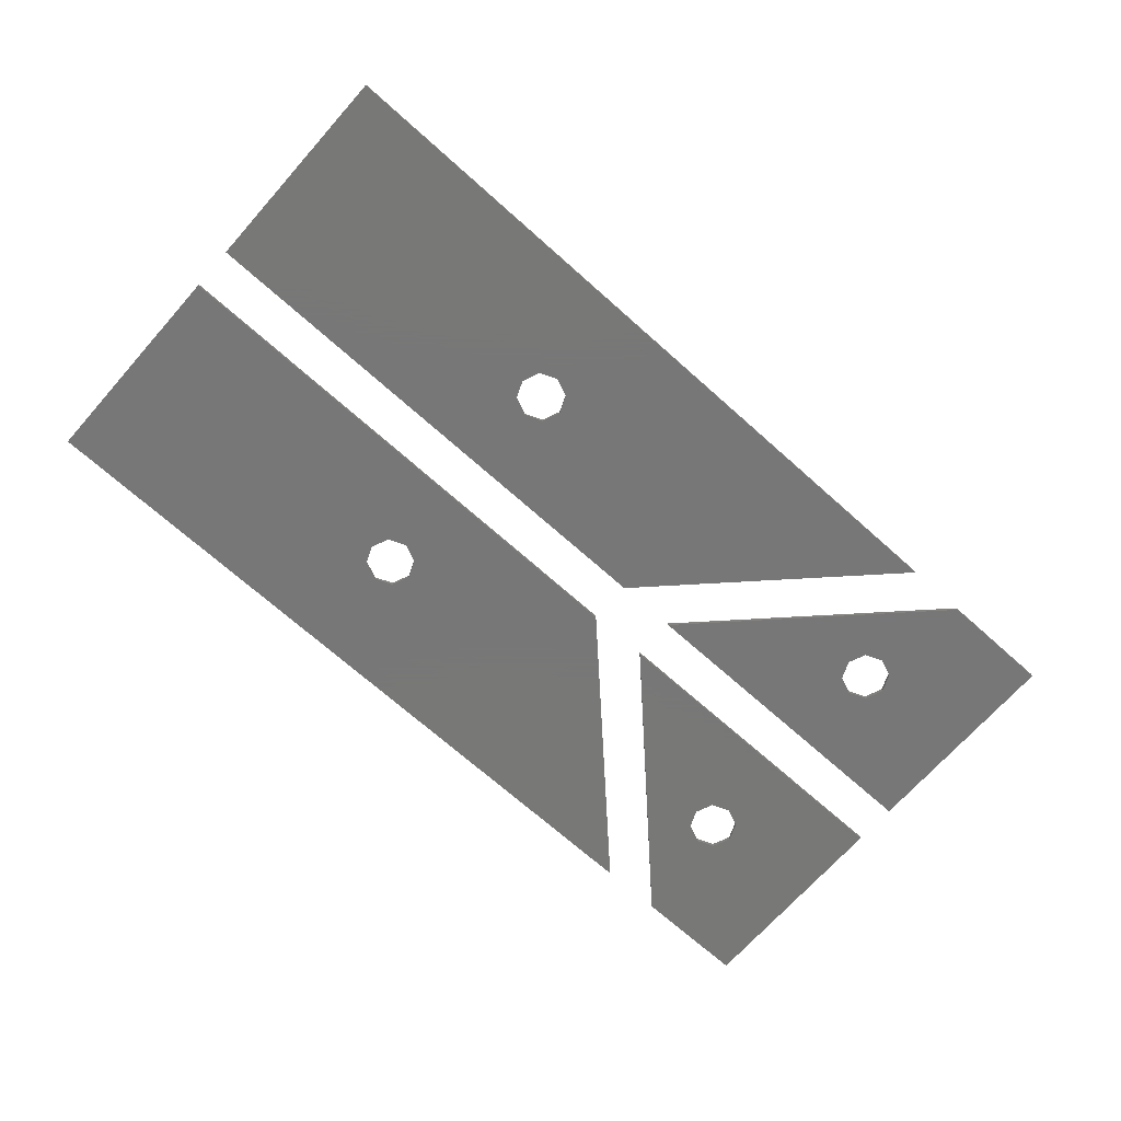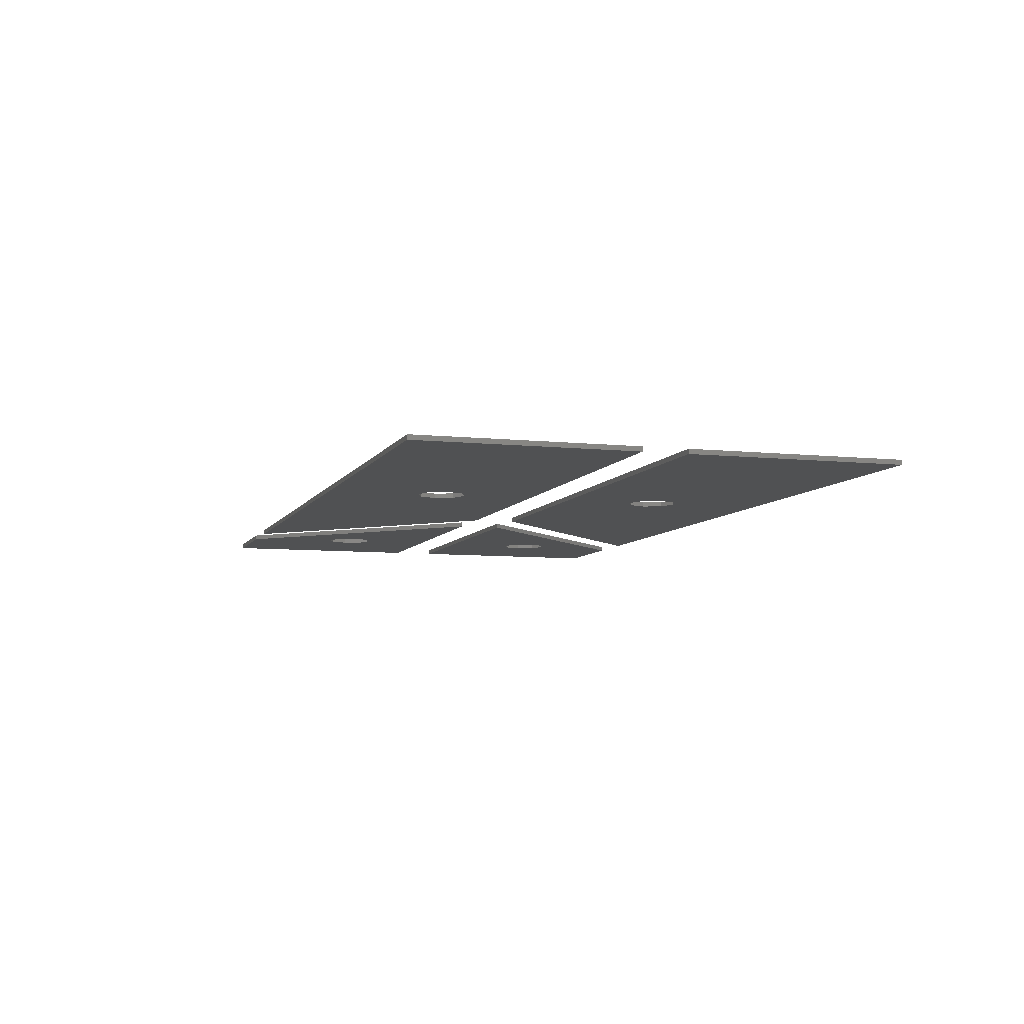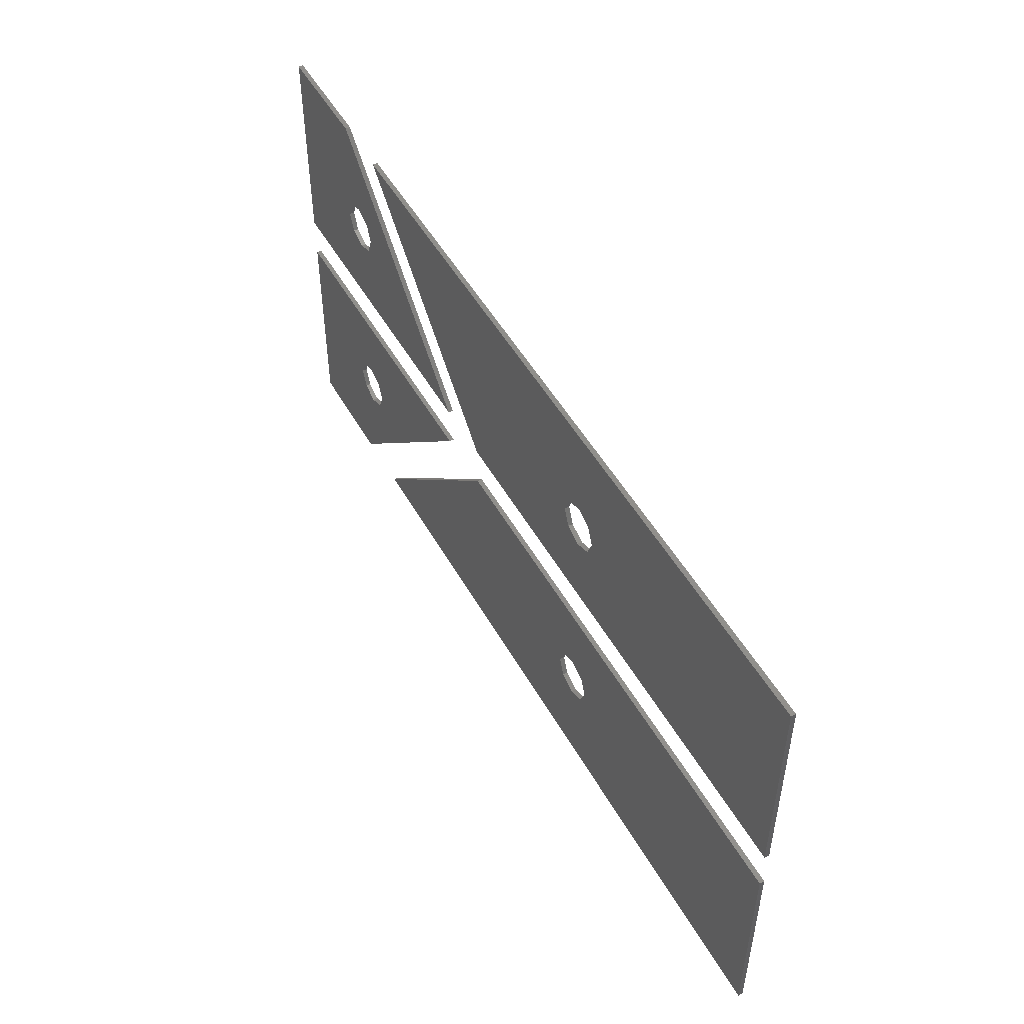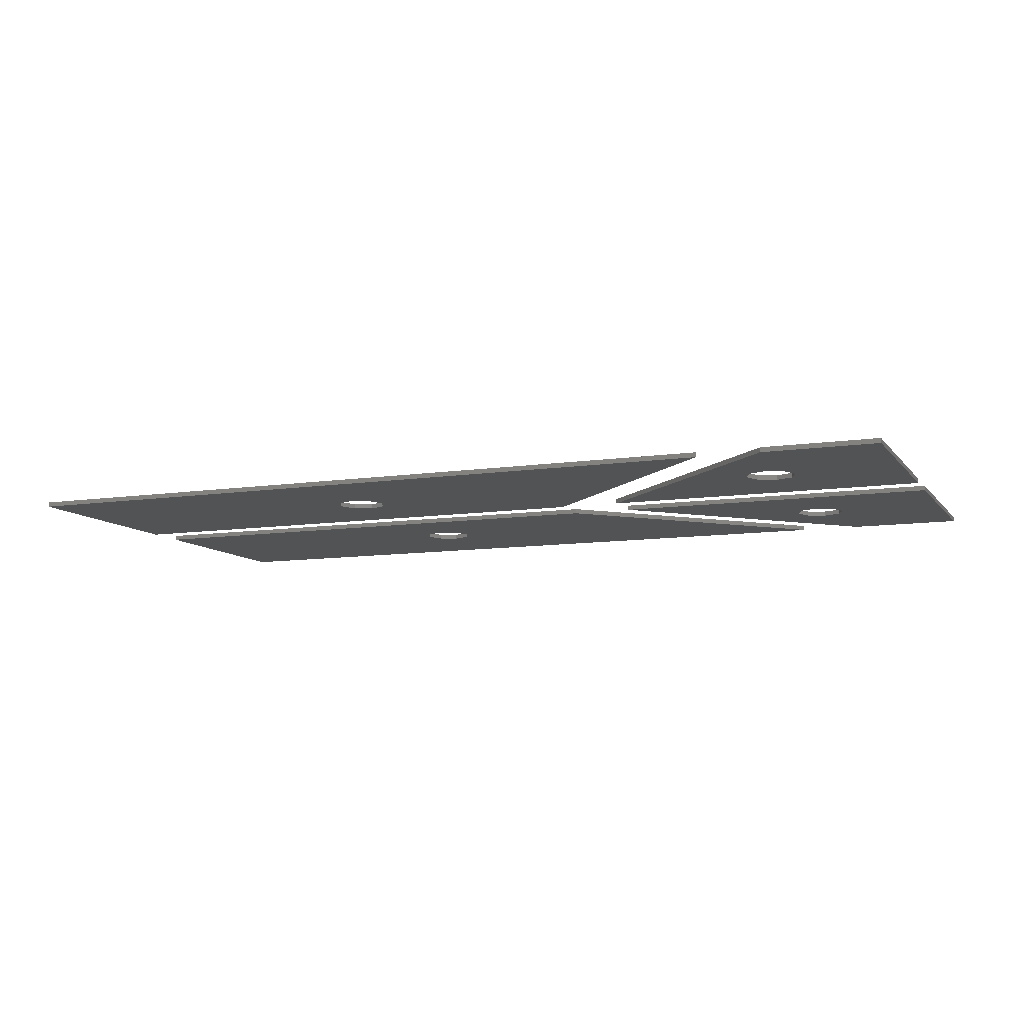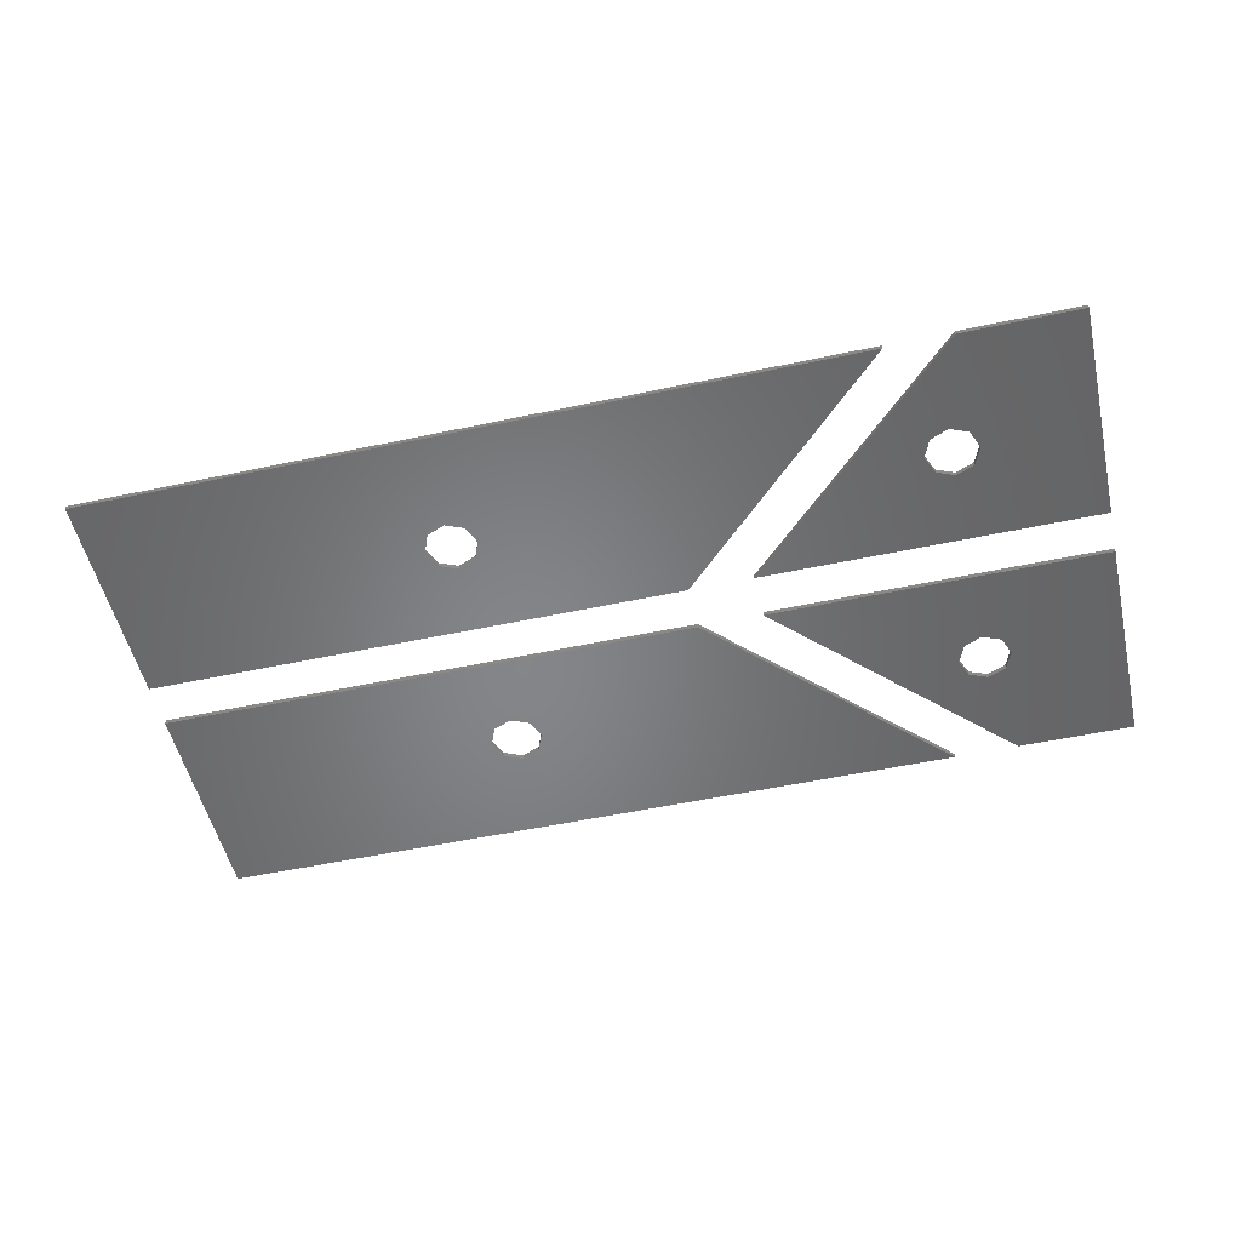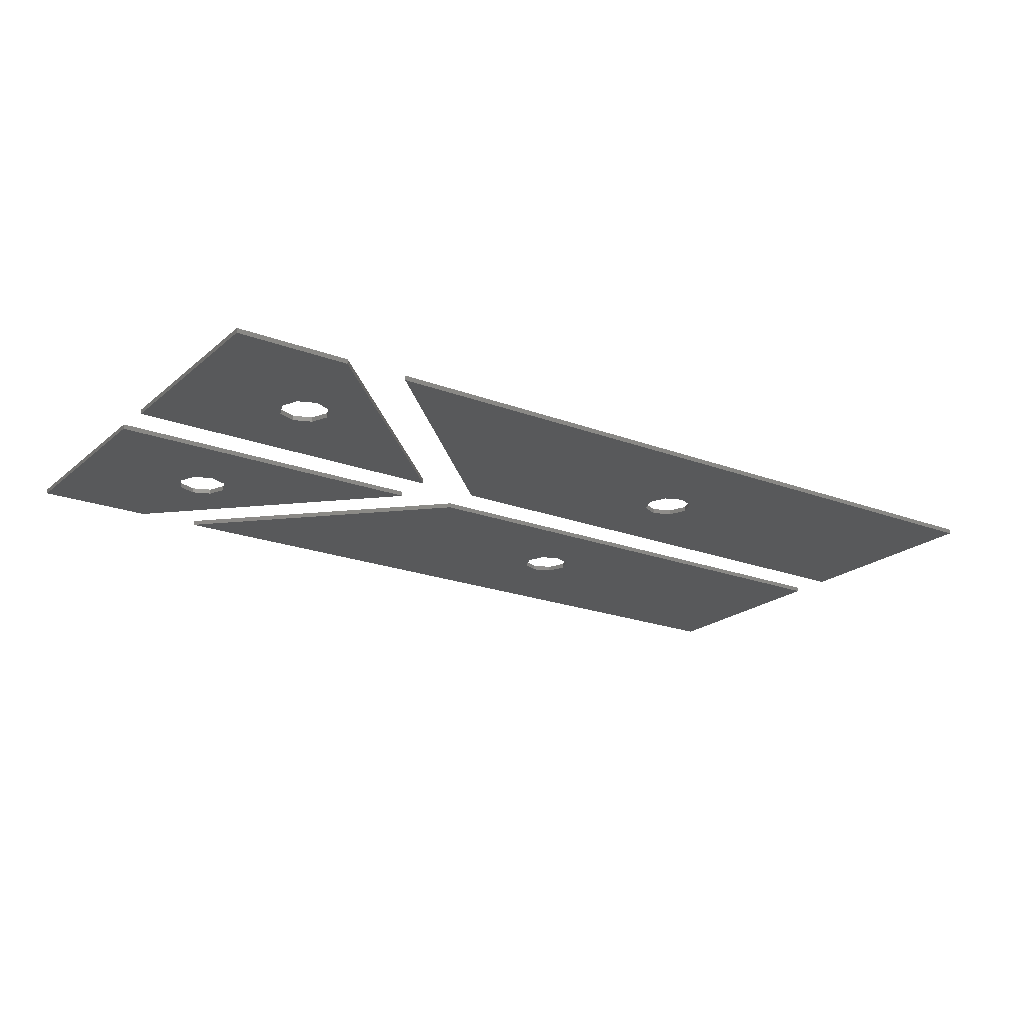
<metadata>
{"format":"stl","ext":"stl","renderer":"f3d","projection":"perspective","resolution":1024,"background":"white","views":[{"elev":-70.3,"azim":138.3,"up":"+Z"},{"elev":-7.2,"azim":72.7,"up":"+Z"},{"elev":50.0,"azim":61.6,"up":"+Y"},{"elev":-9.7,"azim":-158.2,"up":"+Z"},{"elev":-52.8,"azim":-167.1,"up":"+Z"},{"elev":-21.0,"azim":-34.3,"up":"+Z"}]}
</metadata>
<code>
# stl→obj: 96 verts, 192 faces
v -0.0003378 16.32 0
v 24.95 16.32 0
v 11.34 10.34 0
v 8.617 0.001 0
v 11.9 9 0
v -0.01333 0.001 0
v 8.096 9 0
v 8.653 10.34 0
v 11.34 7.656 0
v 9.996 10.9 0
v 8.653 7.656 0
v 9.996 7.1 0
v -0.0003378 16.32 0.36
v 24.95 16.32 0.36
v 8.617 0.001 0.36
v -0.01333 0.001 0.36
v 11.34 10.34 0.36
v 11.9 9 0.36
v 8.096 9 0.36
v 8.653 10.34 0.36
v 11.34 7.656 0.36
v 9.996 10.9 0.36
v 8.653 7.656 0.36
v 9.996 7.1 0.36
v 24.95 19.68 0
v -0.0003378 19.68 0
v 9.996 25.1 0
v -0.01333 36 0
v 8.653 28.34 0
v 8.617 36 0
v 11.34 28.34 0
v 11.9 27 0
v 11.34 25.66 0
v 9.996 28.9 0
v 8.096 27 0
v 8.653 25.66 0
v 24.95 19.68 0.36
v -0.0003378 19.68 0.36
v -0.01333 36 0.36
v 8.617 36 0.36
v 9.996 25.1 0.36
v 8.653 28.34 0.36
v 11.34 28.34 0.36
v 11.9 27 0.36
v 11.34 25.66 0.36
v 9.996 28.9 0.36
v 8.096 27 0.36
v 8.653 25.66 0.36
v 29.7 16.32 0
v 70 16.32 0
v 45 10.9 0
v 69.98 0.001 0
v 46.9 9 0
v 13.37 0.001 0
v 45 7.1 0
v 46.34 10.34 0
v 46.34 7.656 0
v 43.65 10.34 0
v 43.1 9 0
v 43.65 7.656 0
v 29.7 16.32 0.36
v 70 16.32 0.36
v 69.98 0.001 0.36
v 13.37 0.001 0.36
v 45 10.9 0.36
v 46.9 9 0.36
v 45 7.1 0.36
v 46.34 10.34 0.36
v 46.34 7.656 0.36
v 43.65 10.34 0.36
v 43.1 9 0.36
v 43.65 7.656 0.36
v 70 19.68 0
v 29.7 19.68 0
v 45 25.1 0
v 13.37 36 0
v 43.65 28.34 0
v 69.98 36 0
v 45 28.9 0
v 46.9 27 0
v 46.34 25.66 0
v 46.34 28.34 0
v 43.1 27 0
v 43.65 25.66 0
v 70 19.68 0.36
v 29.7 19.68 0.36
v 13.37 36 0.36
v 69.98 36 0.36
v 45 25.1 0.36
v 43.65 28.34 0.36
v 45 28.9 0.36
v 46.9 27 0.36
v 46.34 25.66 0.36
v 46.34 28.34 0.36
v 43.1 27 0.36
v 43.65 25.66 0.36
f 1 2 3
f 2 4 5
f 4 6 7
f 6 1 8
f 5 3 2
f 5 4 9
f 3 10 1
f 10 8 1
f 8 7 6
f 7 11 4
f 11 12 4
f 12 9 4
f 2 1 13
f 14 2 13
f 4 2 14
f 15 4 14
f 6 4 15
f 16 6 15
f 1 6 16
f 13 1 16
f 13 17 14
f 14 18 15
f 15 19 16
f 16 20 13
f 18 14 17
f 18 21 15
f 17 13 22
f 22 13 20
f 20 16 19
f 19 15 23
f 23 15 24
f 24 15 21
f 5 18 3
f 3 18 17
f 3 17 10
f 10 17 22
f 10 22 8
f 8 22 20
f 8 20 7
f 7 20 19
f 7 19 11
f 11 19 23
f 11 23 12
f 12 23 24
f 12 24 9
f 9 24 21
f 9 21 5
f 5 21 18
f 25 26 27
f 26 28 29
f 28 30 31
f 30 25 32
f 32 25 33
f 32 31 30
f 31 34 28
f 34 29 28
f 29 35 26
f 35 36 26
f 36 27 26
f 27 33 25
f 26 25 37
f 38 26 37
f 28 26 38
f 39 28 38
f 30 28 39
f 40 30 39
f 25 30 40
f 37 25 40
f 37 41 38
f 38 42 39
f 39 43 40
f 40 44 37
f 44 45 37
f 44 40 43
f 43 39 46
f 46 39 42
f 42 38 47
f 47 38 48
f 48 38 41
f 41 37 45
f 32 44 31
f 31 44 43
f 31 43 34
f 34 43 46
f 34 46 29
f 29 46 42
f 29 42 35
f 35 42 47
f 35 47 36
f 36 47 48
f 36 48 27
f 27 48 41
f 27 41 33
f 33 41 45
f 33 45 32
f 32 45 44
f 49 50 51
f 50 52 53
f 52 54 55
f 54 49 51
f 53 56 50
f 53 52 57
f 56 51 50
f 51 58 54
f 58 59 54
f 59 60 54
f 60 55 54
f 55 57 52
f 50 49 61
f 62 50 61
f 52 50 62
f 63 52 62
f 54 52 63
f 64 54 63
f 49 54 64
f 61 49 64
f 61 65 62
f 62 66 63
f 63 67 64
f 64 65 61
f 66 62 68
f 66 69 63
f 68 62 65
f 65 64 70
f 70 64 71
f 71 64 72
f 72 64 67
f 67 63 69
f 53 66 56
f 56 66 68
f 56 68 51
f 51 68 65
f 51 65 58
f 58 65 70
f 58 70 59
f 59 70 71
f 59 71 60
f 60 71 72
f 60 72 55
f 55 72 67
f 55 67 57
f 57 67 69
f 57 69 53
f 53 69 66
f 73 74 75
f 74 76 77
f 76 78 79
f 78 73 80
f 80 73 81
f 80 82 78
f 82 79 78
f 79 77 76
f 77 83 74
f 83 84 74
f 84 75 74
f 75 81 73
f 74 73 85
f 86 74 85
f 76 74 86
f 87 76 86
f 78 76 87
f 88 78 87
f 73 78 88
f 85 73 88
f 85 89 86
f 86 90 87
f 87 91 88
f 88 92 85
f 92 93 85
f 92 88 94
f 94 88 91
f 91 87 90
f 90 86 95
f 95 86 96
f 96 86 89
f 89 85 93
f 80 92 82
f 82 92 94
f 82 94 79
f 79 94 91
f 79 91 77
f 77 91 90
f 77 90 83
f 83 90 95
f 83 95 84
f 84 95 96
f 84 96 75
f 75 96 89
f 75 89 81
f 81 89 93
f 81 93 80
f 80 93 92

</code>
